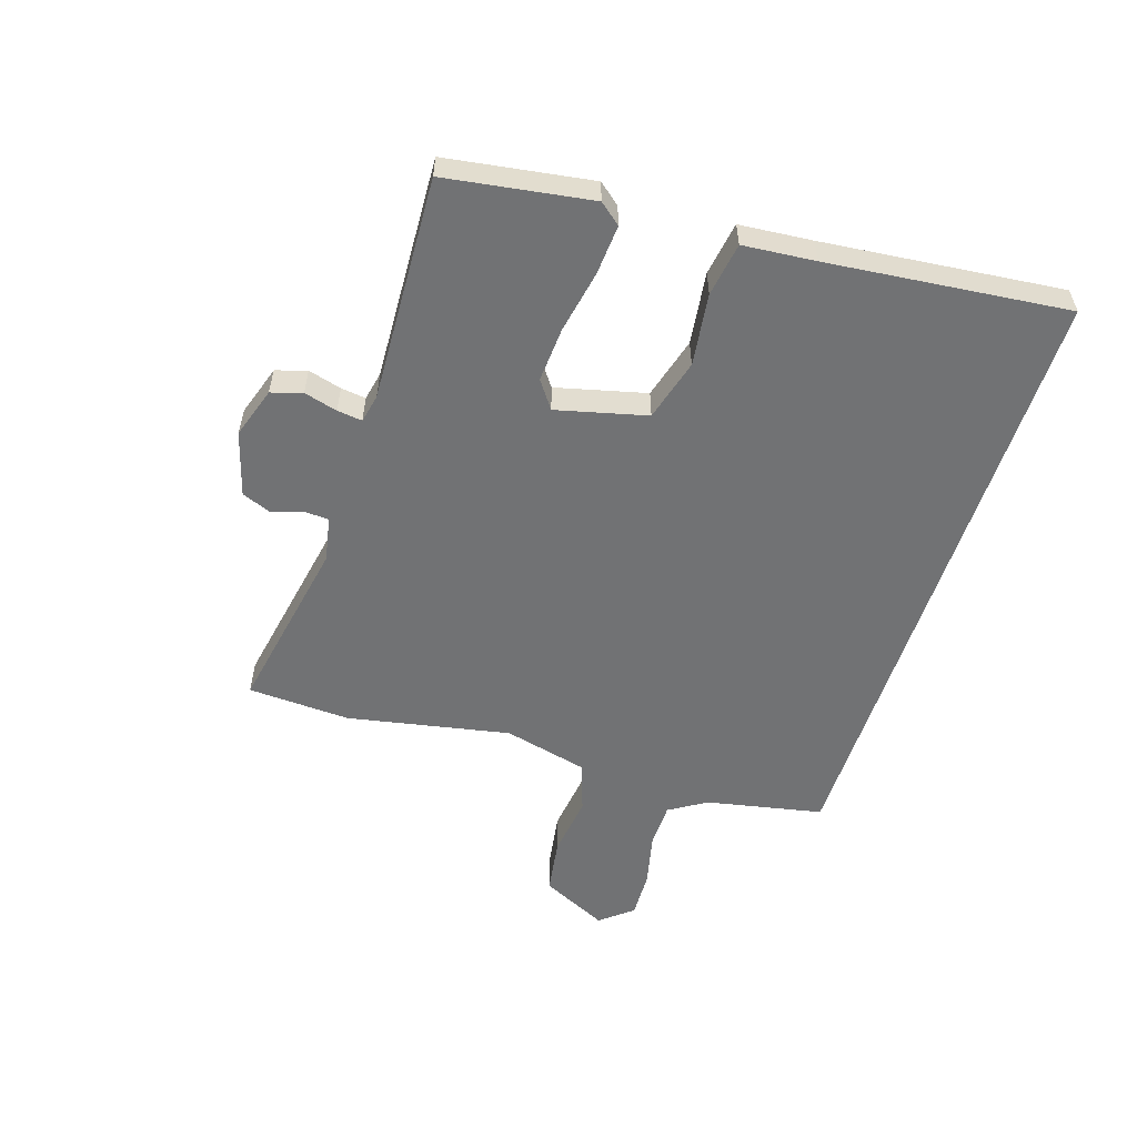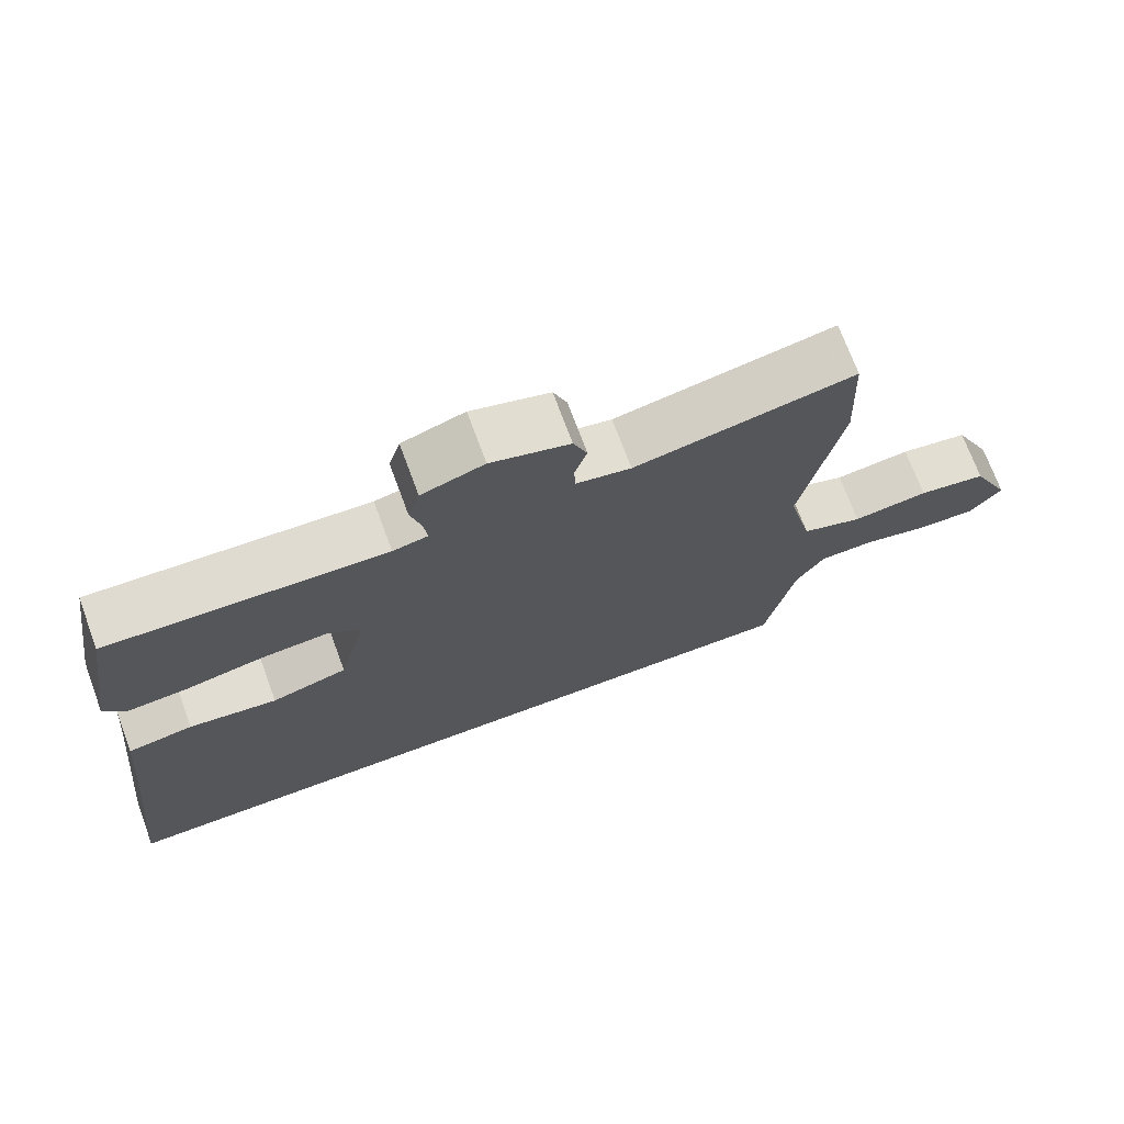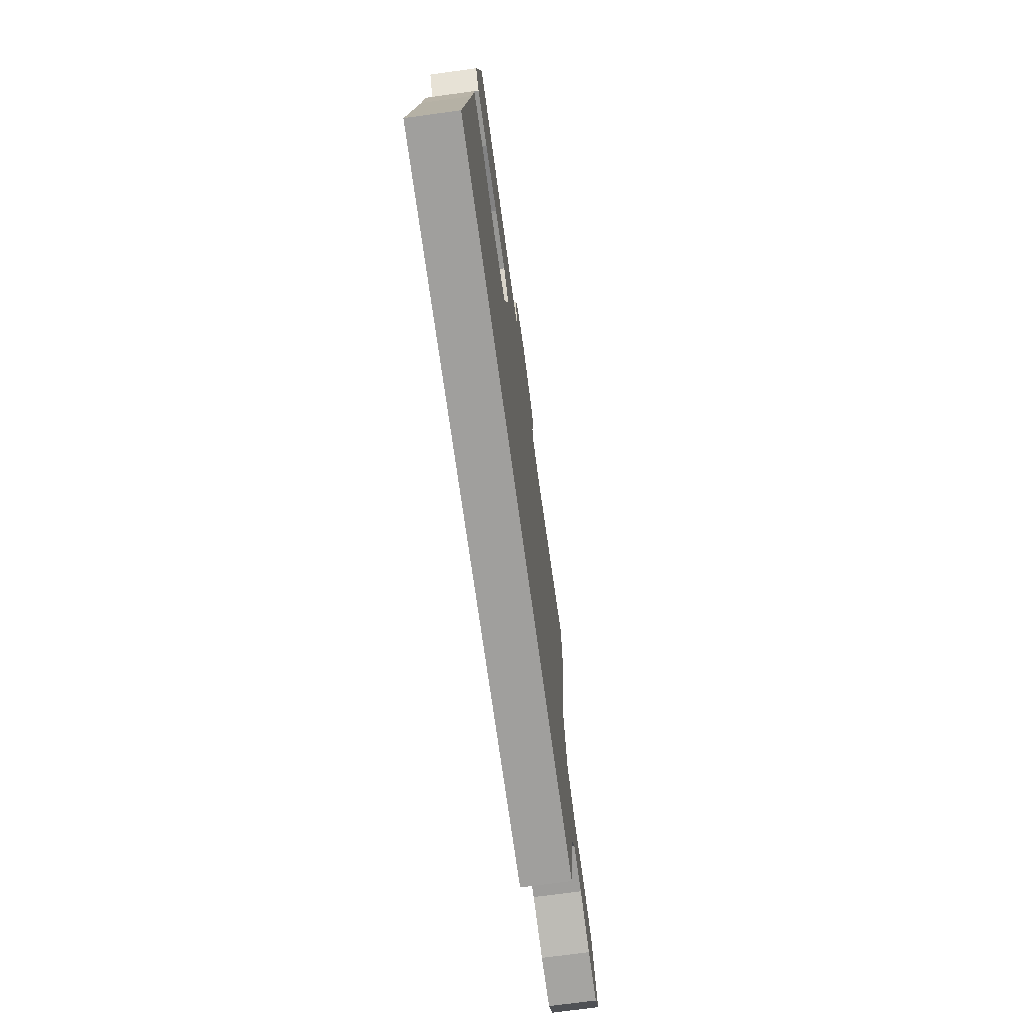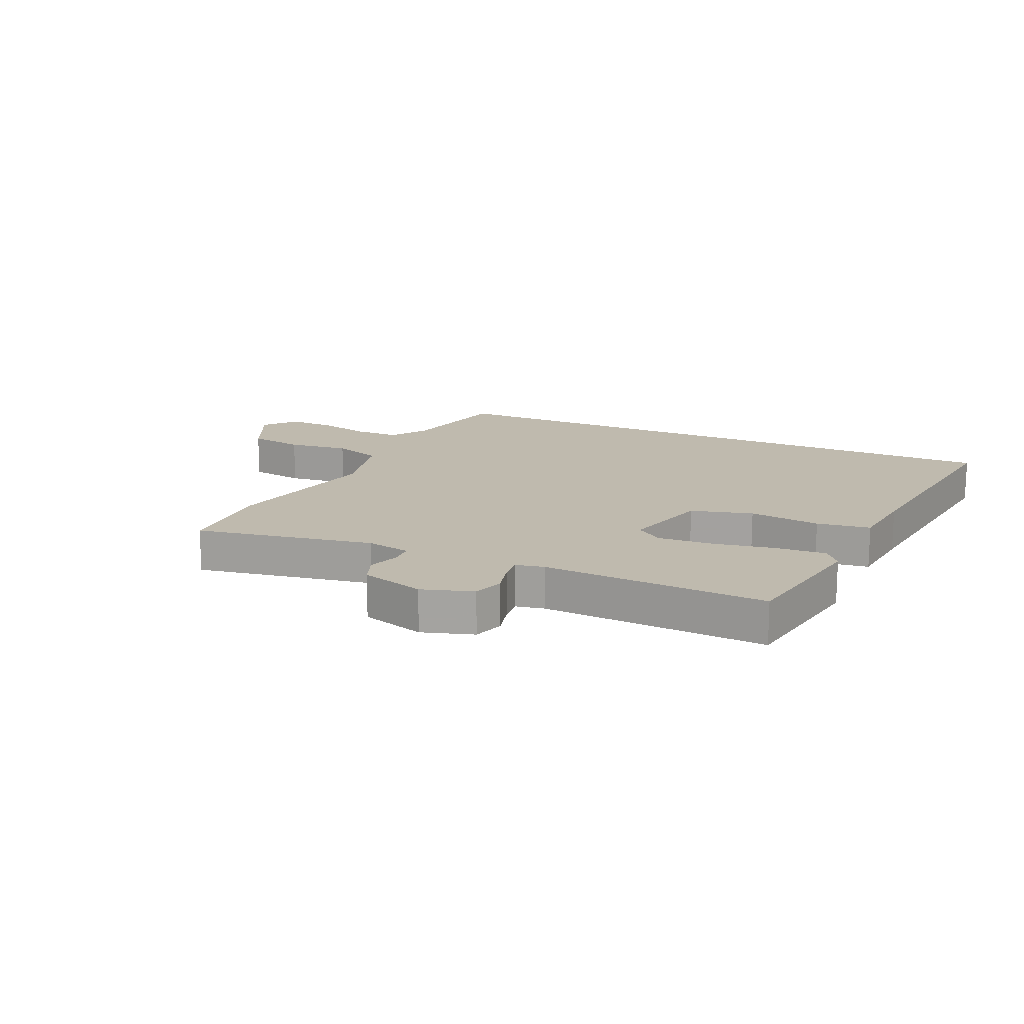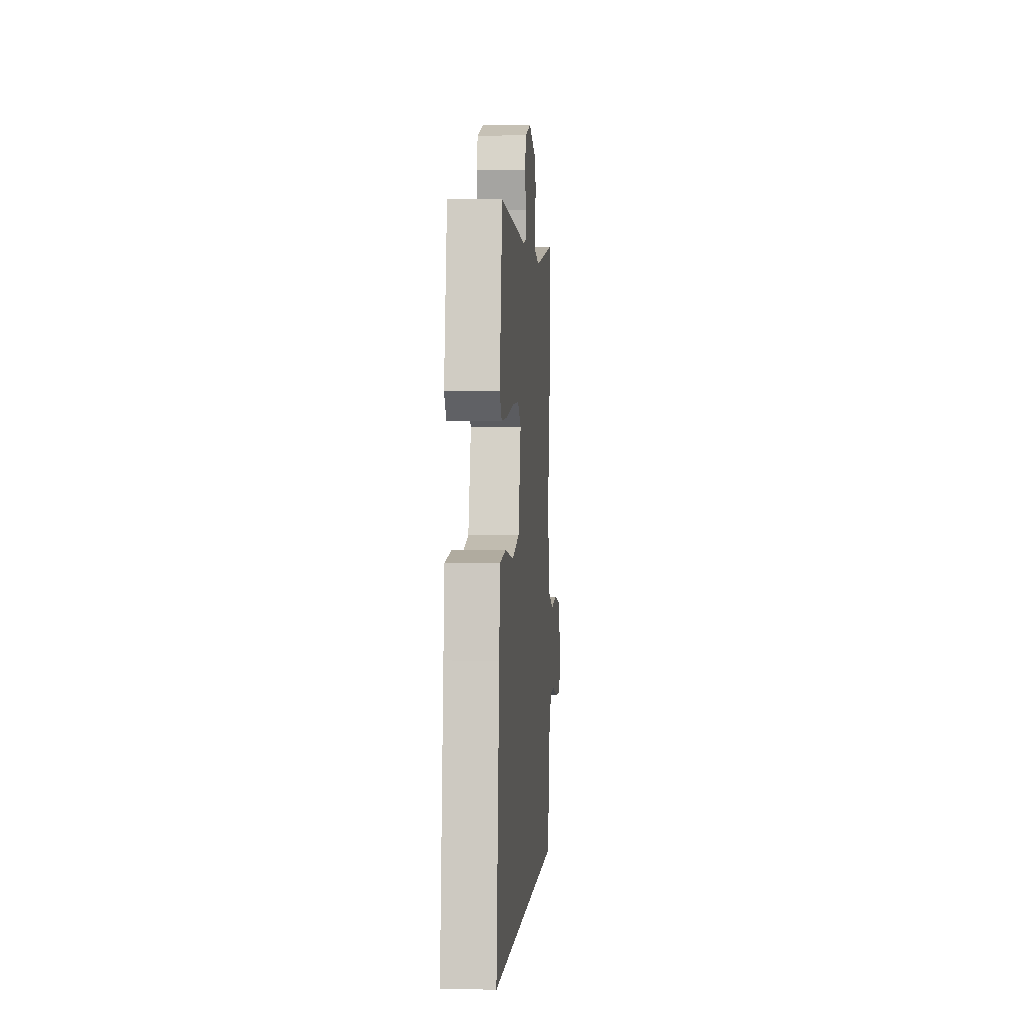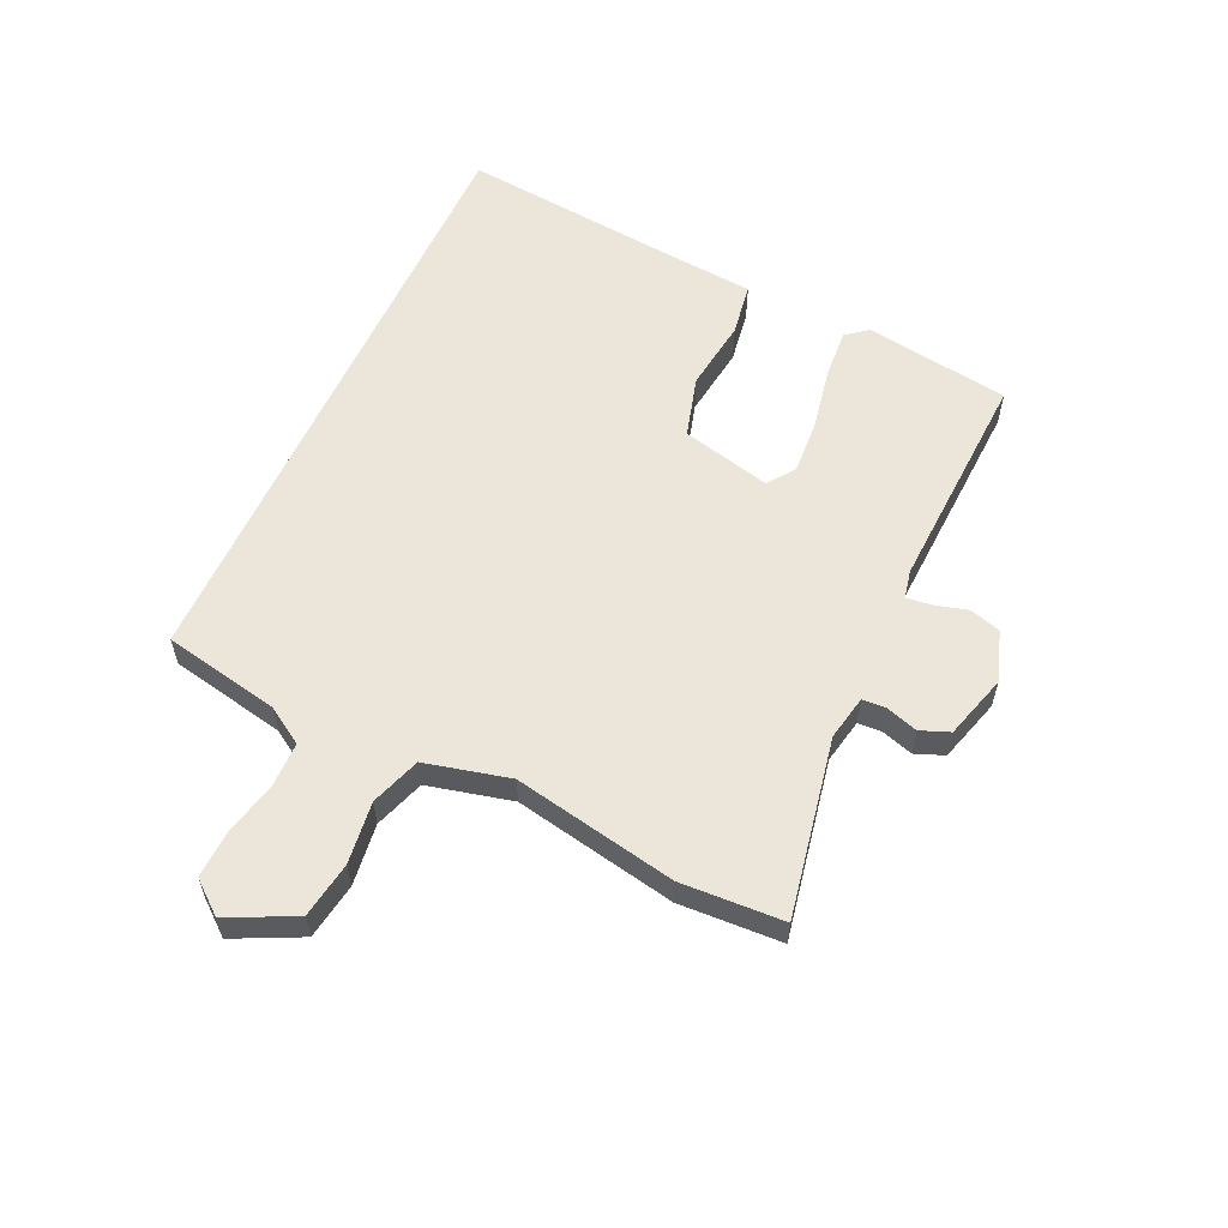
<metadata>
{"format":"obj","ext":"obj","renderer":"f3d","projection":"perspective","resolution":1024,"background":"white","views":[{"elev":-55.5,"azim":72.0,"up":"+Y"},{"elev":71.6,"azim":159.7,"up":"+Z"},{"elev":-71.3,"azim":97.8,"up":"+Z"},{"elev":15.6,"azim":24.8,"up":"+Y"},{"elev":1.0,"azim":94.4,"up":"+Z"},{"elev":57.6,"azim":-65.5,"up":"+Y"}]}
</metadata>
<code>
v 0.587 0.07 -0.5
v -0.454 0.07 -0.5
v -0.494 0.07 -0.304
v -0.533 0.07 -0.242
v -0.609 0.07 -0.241
v -0.699 0.07 -0.262
v -0.779 0.07 -0.265
v -0.823 0.07 -0.211
v -0.769 0.07 -0.099
v -0.675 0.07 -0.084
v -0.571 0.07 -0.097
v -0.487 0.07 -0.068
v -0.453 0.07 0.074
v -0.507 0.07 0.347
v -0.499 0.07 0.519
v -0.198 0.07 0.463
v -0.123 0.07 0.478
v -0.121 0.07 0.518
v -0.138 0.07 0.571
v -0.119 0.07 0.62
v -0.011 0.07 0.652
v 0.075 0.07 0.624
v 0.091 0.07 0.572
v 0.076 0.07 0.516
v 0.071 0.07 0.474
v 0.119 0.07 0.464
v 0.498 0.07 0.482
v 0.536 0.07 0.238
v 0.507 0.07 0.202
v 0.423 0.07 0.208
v 0.318 0.07 0.228
v 0.226 0.07 0.234
v 0.18 0.07 0.201
v 0.218 0.07 0.05
v 0.322 0.07 0.021
v 0.443 0.07 0.037
v 0.533 0.07 0.023
v 0.544 0.07 -0.098
v 0.587 0 -0.5
v -0.454 0 -0.5
v -0.494 0 -0.304
v -0.533 0 -0.242
v -0.609 0 -0.241
v -0.699 0 -0.262
v -0.779 0 -0.265
v -0.823 0 -0.211
v -0.769 0 -0.099
v -0.675 0 -0.084
v -0.571 0 -0.097
v -0.487 0 -0.068
v -0.453 0 0.074
v -0.507 0 0.347
v -0.499 0 0.519
v -0.198 0 0.463
v -0.123 0 0.478
v -0.121 0 0.518
v -0.138 0 0.571
v -0.119 0 0.62
v -0.011 0 0.652
v 0.075 0 0.624
v 0.091 0 0.572
v 0.076 0 0.516
v 0.071 0 0.474
v 0.119 0 0.464
v 0.498 0 0.482
v 0.536 0 0.238
v 0.507 0 0.202
v 0.423 0 0.208
v 0.318 0 0.228
v 0.226 0 0.234
v 0.18 0 0.201
v 0.218 0 0.05
v 0.322 0 0.021
v 0.443 0 0.037
v 0.533 0 0.023
v 0.544 0 -0.098
f 35 36 37 38
f 34 35 38 1
f 28 29 30 31
f 26 27 28 31
f 25 26 31 32
f 21 22 23 24
f 21 24 25
f 18 19 20 21
f 17 18 21 25
f 16 17 25 32
f 13 14 15 16
f 12 13 16 32
f 8 9 10 11
f 8 11 12
f 5 6 7 8
f 4 5 8 12
f 3 4 12
f 34 1 2 3
f 33 34 3 12
f 12 32 33
f 76 75 74 73
f 39 76 73 72
f 69 68 67 66
f 69 66 65 64
f 70 69 64 63
f 62 61 60 59
f 63 62 59
f 59 58 57 56
f 63 59 56 55
f 70 63 55 54
f 54 53 52 51
f 70 54 51 50
f 49 48 47 46
f 50 49 46
f 46 45 44 43
f 50 46 43 42
f 50 42 41
f 41 40 39 72
f 50 41 72 71
f 71 70 50
f 1 39 40 2
f 2 40 41 3
f 3 41 42 4
f 4 42 43 5
f 5 43 44 6
f 6 44 45 7
f 7 45 46 8
f 8 46 47 9
f 9 47 48 10
f 10 48 49 11
f 11 49 50 12
f 12 50 51 13
f 13 51 52 14
f 14 52 53 15
f 15 53 54 16
f 16 54 55 17
f 17 55 56 18
f 18 56 57 19
f 19 57 58 20
f 20 58 59 21
f 21 59 60 22
f 22 60 61 23
f 23 61 62 24
f 24 62 63 25
f 25 63 64 26
f 26 64 65 27
f 27 65 66 28
f 28 66 67 29
f 29 67 68 30
f 30 68 69 31
f 31 69 70 32
f 32 70 71 33
f 33 71 72 34
f 34 72 73 35
f 35 73 74 36
f 36 74 75 37
f 37 75 76 38
f 38 76 39 1

</code>
